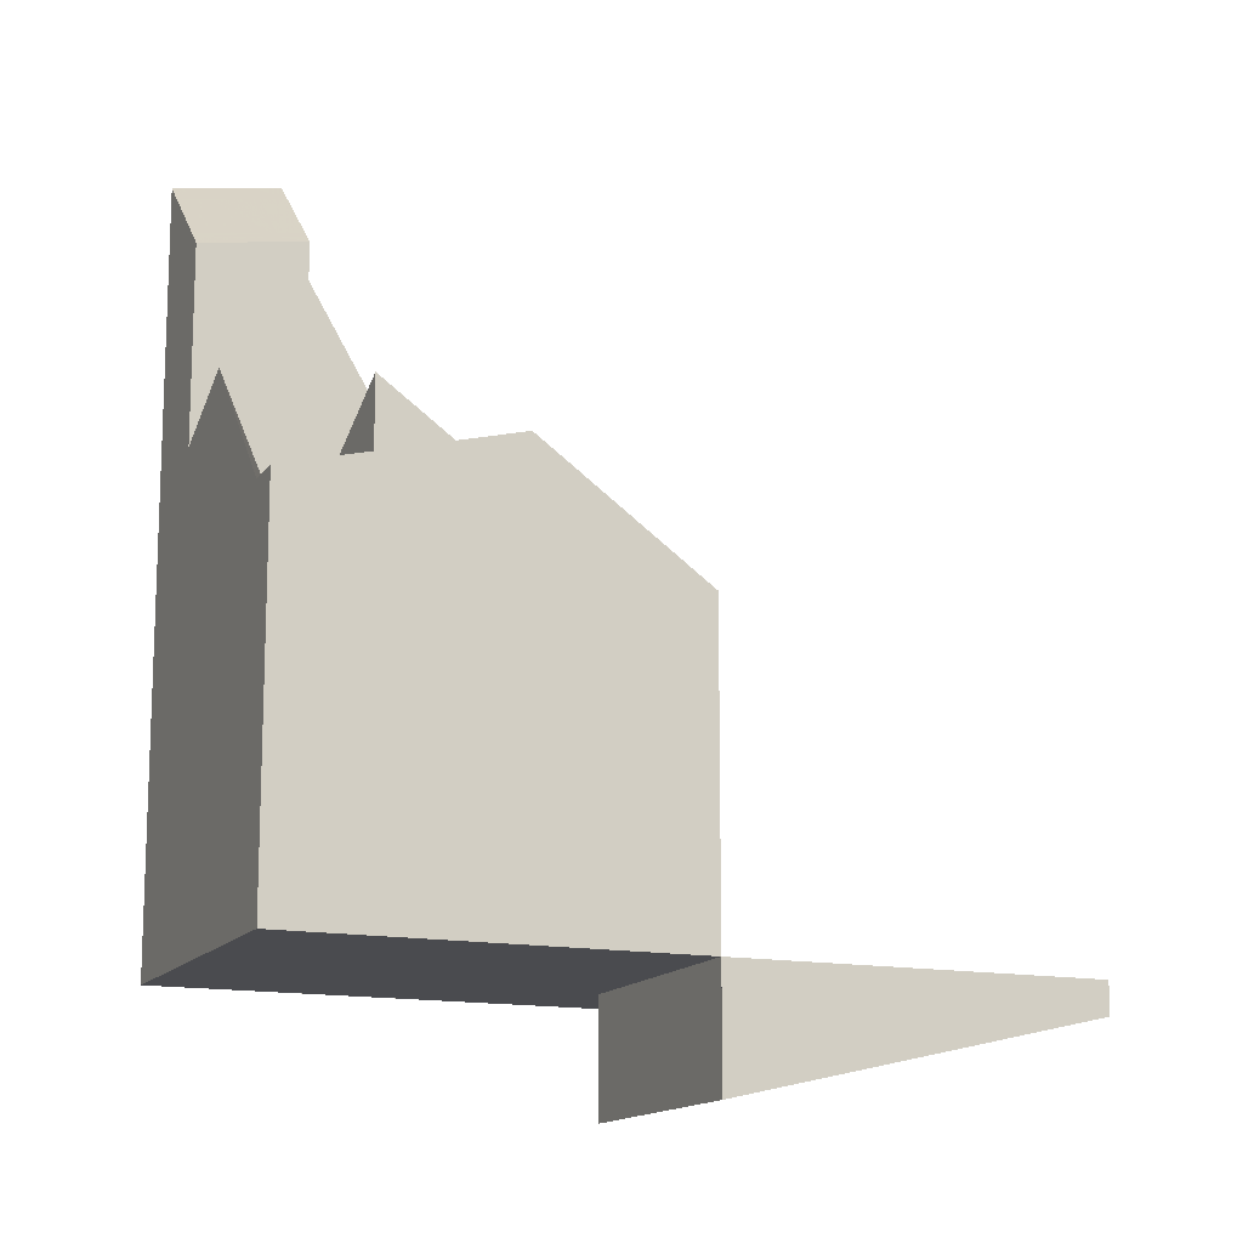
<metadata>
{"format":"obj","ext":"obj","renderer":"f3d","projection":"perspective","resolution":1024,"background":"white","views":[{"elev":-14.3,"azim":9.4,"up":"+Z"}]}
</metadata>
<code>
v -2007 -229.4 -0.4746
v -2009 -224.9 -0.441
v -2019 -231 11.18
v -2016 -235.5 5.594
v -2011 -225.7 -0.7844
v -2008 -227.3 -0.4592
v -2009 -230.8 -1.074
v -2013 -226.8 -1.278
v -2013 -226.8 -1.278
v -2011 -225.7 -0.7839
v -2012 -227.9 -1.223
v -2013 -226.8 -1.278
v -2011 -232.4 -1.741
v -2018 -233.4 7.619
v -2014 -228 2.243
v -2013 -233.7 6.435
v -2018 -232.2 6.951
v -2011 -232.4 4.633
v -2018 -232.2 9.839
v -2018 -230.1 11.44
v -2017 -235 5.58
v -2017 -234.9 5.587
v -2017 -235 5.58
v -2017 -231.5 6.038
v -2018 -233.4 7.619
v -2018 -232.2 9.105
v -2019 -230.8 11.22
v -2017 -231.5 10.05
v -2011 -232.4 3.764
v -2012 -227.9 -1.223
v -2014 -229.3 3.067
v -2012 -232.9 5.279
v -2018 -230.1 9.008
v -2016 -229.2 6.274
v -2017 -231.5 5.843
v -2014 -233.2 6.306
v -2017 -234.7 5.604
v -2017 -231.4 5.879
v -2013 -233.7 6.435
v -2015 -230.3 6.373
v -2017 -231.5 5.902
v -2018 -230.1 9.01
v -2018 -230.1 11.43
v -2016 -229.2 6.274
v -2014 -228 2.246
v -2019 -230.8 11.22
v -2019 -231 11.18
v -2013 -226.8 -1.278
v -2009 -224.9 -0.441
v -2016 -229 5.625
v -2016 -229 5.623
v -2013 -233.6 6.247
v -2015 -230.3 4.38
v -2015 -230.3 6.146
v -2015 -230.3 6.373
v -2015 -230.3 6.146
v -2017 -231.5 6.038
v -2017 -231.4 9.531
v -2017 -231.4 10.1
v -2018 -232.2 6.951
v -2013 -229.1 -1.717
v -2013 -229.1 2.361
v -2013 -229.1 2.766
v -2017 -231.4 5.315
v -2014 -229.3 3.067
v -2015 -230.3 4.38
v -2014 -229.3 3.067
v -2017 -231.5 10.05
v -2018 -232.2 9.839
v -2009 -226.5 -0.6212
v -2017 -231.5 6.038
v -2017 -231.5 5.843
v -2012 -227.9 -1.223
v -2009 -226.1 -0.4501
v -2017 -231.4 5.823
v -2017 -231.6 6.108
v -2017 -231.6 10.03
v -2017 -231.6 6.273
v -2016 -234.1 5.87
v -2017 -231.6 6.108
v -2018 -230.3 11.37
v -2018 -230.3 11.37
v -2017 -231.5 10.15
v -2017 -231.6 10.03
v -2017 -231.7 6.159
v -2017 -231.9 5.808
v -2015 -234.9 5.891
v -2016 -234.1 3.075
v -2017 -231.7 6.159
v -2017 -229.9 8.342
v -2017 -229.9 8.343
v -2015 -234.5 6.092
v -2017 -231.1 8.865
v -2017 -231.1 8.865
v -2017 -231.1 5.998
v -2015 -233.7 6.976
v -2015 -233.7 6.07
v -2017 -231.1 5.539
v -2017 -231.1 5.539
v -2016 -232 6.023
v -2016 -234.3 5.875
v -2015 -233.9 6.076
v -2014 -233.3 6.338
v -2009 -230.3 -1.1
v -2007 -228.9 -0.4703
v -2017 -235 5.672
v -2017 -234.9 5.587
v -2014 -233.3 6.338
v -2012 -231.8 -1.737
v -2012 -231.8 3.52
v -2012 -231.8 4.309
v -2012 -232.2 4.895
v -2014 -233 5.923
v -2018 -232.2 9.84
v -2018 -232.2 9.087
v -2018 -232.2 6.945
v -2018 -232.2 9.84
v -2019 -231 11.18
v -2018 -232.2 6.945
v -2018 -233.4 7.609
v -2018 -233.4 7.609
v -2017 -234.9 5.654
v -2019 -231 11.18
v -2017 -235 5.582
v -2017 -235 5.582
v -2016 -235.5 5.596
v -2015 -234.6 5.884
v -2015 -234.2 6.085
v -2014 -233.6 6.39
v -2014 -233.6 6.39
v -2011 -232.1 -1.739
v -2011 -232.1 3.652
v -2011 -232.1 4.484
v -2012 -232.6 5.103
v -2013 -233.3 6.098
v -2009 -230.6 -1.086
v -2007 -229.2 -0.4726
v -2016 -235.3 5.587
v -2016 -235.3 5.589
v -2018 -233 7.286
v -2018 -233.1 7.472
v -2017 -232.5 5.1
v -2016 -232.3 5.925
v -2016 -232.3 6.35
v -2011 -228.7 -1.181
v -2008 -227.1 -0.4976
v -2016 -232.1 6.066
v -2008 -227.1 -0.457
v -2018 -233.1 7.478
v -2018 -233 7.286
v -2017 -232.7 5.755
v -2016 -232.1 6.035
v -2013 -230 -1.723
v -2013 -230 2.757
v -2013 -230 3.293
v -2016 -232.3 4.141
v -2013 -230.3 3.692
v -2015 -231.2 4.907
v -2016 -232.7 5.937
v -2016 -232.7 6.603
v -2016 -232.5 6.319
v -2016 -232.4 6.111
v -2016 -233 4.536
v -2010 -229.1 -1.16
v -2008 -227.5 -0.4603
v -2017 -233.6 7.368
v -2017 -233.6 7.35
v -2012 -230.4 -1.727
v -2012 -230.4 2.947
v -2012 -230.4 3.547
v -2016 -232.7 3.578
v -2013 -230.8 3.992
v -2014 -231.7 5.16
v -2017 -233.2 5.713
v -2016 -234.1 3.075
v -2014 -233.2 6.306
v -2009 -230.2 -1.108
v -2007 -228.7 -0.4689
v -2017 -234.8 5.907
v -2017 -234.8 5.889
v -2017 -234.7 5.604
v -2016 -234.1 5.87
v -2015 -233.9 5.97
v -2015 -233.9 7.26
v -2015 -233.7 6.976
v -2014 -233.2 6.306
v -2012 -231.6 -1.735
v -2012 -231.6 3.441
v -2012 -231.6 4.203
v -2015 -233.9 2.117
v -2012 -232 4.769
v -2014 -232.8 5.817
v -2015 -233.7 6.07
v -2017 -234.7 5.604
v -2007 -228.9 -0.5005
v -2007 -229.2 -0.5028
v -2009 -226.2 -0.4803
v -2008 -227.1 -0.4872
v -2010 -224.9 -0.4712
v -2010 -224.9 -0.4712
v -2007 -228.7 -0.4991
v -2008 -227.2 -0.4878
v -2008 -227.6 -0.4905
v -2007 -229.5 -0.5048
v -2018 -230.6 11.08
v -2019 -231 10.96
v -2019 -231.2 10.89
v -2017 -230.2 8.456
v -2018 -230.4 9.123
v -2018 -230.4 11.14
v -2019 -231.2 10.89
v -2016 -229.5 6.296
v -2009 -225.2 -0.4732
v -2009 -225.1 -0.443
v -2012 -227.1 -1.266
v -2016 -229.3 5.738
v -2014 -228.2 2.424
v -2010 -225.9 -0.7486
v -2012 -227.1 -1.266
v -2009 -224.9 -0.4434
v -2009 -225.2 -0.4454
v -2007 -228.9 -0.4727
v -2007 -229.2 -0.475
v -2009 -226.1 -0.4525
v -2008 -227.1 -0.4594
v -2009 -224.9 -0.4434
v -2007 -228.7 -0.4713
v -2008 -227.3 -0.4614
v -2008 -227.5 -0.4627
v -2007 -229.4 -0.4769
v -2009 -226 -0.4516
v -2009 -226 -0.4492
v -2017 -231.5 10.16
v -2017 -231.5 10.16
v -2018 -232.1 9.971
v -2017 -231.2 9.48
v -2017 -231.2 10.23
v -2018 -232.1 9.97
v -2017 -231 8.814
v -2015 -230.2 6.363
v -2009 -226.1 -0.4794
v -2012 -227.8 -1.228
v -2015 -230.2 6.095
v -2014 -229.2 2.987
v -2009 -226.4 -0.6371
v -2012 -227.8 -1.228
v -2012 -227 -1.267
v -2016 -229.5 6.294
v -2016 -229.3 5.728
v -2014 -228.2 2.408
v -2010 -225.8 -0.7517
v -2012 -227 -1.267
v -2009 -225.2 -0.473
v -2009 -225.1 -0.4452
v -2009 -225.1 -0.4428
v -2017 -230.2 8.446
v -2018 -230.6 11.11
v -2019 -231 10.99
v -2019 -231.2 10.91
v -2018 -230.4 9.113
v -2018 -230.4 11.17
v -2019 -231.2 10.91
v -2017 -231.4 10.1
v -2017 -231.2 10.23
v -2018 -230.4 9.123
v -2017 -231.2 9.48
v -2017 -231.4 5.823
v -2018 -230.1 9.01
v -2018 -230.4 9.113
v -2017 -231.4 5.315
v -2016 -232.3 4.141
v -2016 -232.7 6.603
v -2016 -232.3 6.35
v -2018 -230.4 11.14
v -2018 -230.1 9.008
v -2015 -234.4 5.984
v -2015 -234.7 5.992
v -2017 -231.4 9.531
v -2015 -233.9 2.117
v -2015 -233.9 7.26
v -2016 -232.7 3.578
v -2017 -231.4 9.531
v -2017 -231.4 5.898
v -2015 -233.9 7.26
v -2015 -233.9 5.97
v -2018 -230.1 11.43
v -2018 -230.1 11.44
v -2017 -231.4 10.1
v -2018 -230.4 11.17
v -2017 -231.4 5.315
v -2017 -231.4 5.823
v -2015 -233.9 2.117
v -2017 -231.5 5.902
v -2015 -233.9 5.97
v -2015 -234.1 5.976
v -2014 -228.1 1.942
v -2014 -228.1 1.952
v -2013 -229.1 2.766
v -2013 -228.9 2.31
v -2014 -227.8 1.839
v -2012 -231.8 -1.737
v -2011 -232.1 -1.739
v -2013 -229.1 2.361
v -2013 -229.1 -1.717
v -2013 -230 -1.723
v -2013 -229.1 2.766
v -2014 -227.8 1.837
v -2012 -231.6 -1.735
v -2012 -230.4 -1.727
v -2011 -232.4 4.633
v -2011 -232.1 4.484
v -2012 -231.8 4.309
v -2012 -230.4 3.547
v -2013 -230 3.293
v -2012 -231.6 4.203
v -2013 -229.1 -1.717
v -2011 -232.4 -1.741
v -2013 -229.1 2.361
v -2009 -225.9 -0.451
v -2009 -225.9 -0.4487
v -2017 -231.2 9.448
v -2017 -230.9 8.781
v -2016 -230.2 6.357
v -2009 -226 -0.4788
v -2015 -230.1 6.063
v -2014 -229.1 2.935
v -2012 -227.7 -1.231
v -2010 -226.4 -0.6473
v -2013 -228.9 2.277
v -2012 -227.7 -1.231
v -2017 -231.4 10.25
v -2018 -231.4 10.24
v -2018 -232 10.06
v -2017 -231.2 9.448
v -2017 -231.2 10.31
v -2018 -232 10.05
v -2017 -231.2 10.31
v -2008 -227.4 -0.4623
v -2008 -227.4 -0.4599
v -2016 -232.7 5.936
v -2016 -232.7 6.571
v -2016 -232.5 6.286
v -2016 -232.7 6.571
v -2016 -232.3 6.101
v -2013 -230.4 -1.726
v -2013 -230.4 2.923
v -2013 -230.4 3.514
v -2016 -232.7 3.651
v -2013 -230.7 3.953
v -2014 -231.6 5.128
v -2016 -232.9 4.609
v -2016 -232.7 3.651
v -2010 -229.1 -1.163
v -2008 -227.5 -0.4901
v -2017 -233.5 7.441
v -2017 -233.5 7.424
v -2013 -230.4 -1.726
v -2013 -230.4 3.514
v -2017 -233.2 5.719
v -2008 -227.7 -0.4643
v -2008 -227.7 -0.4619
v -2016 -233 5.943
v -2016 -233 6.723
v -2016 -232.7 6.439
v -2016 -233 6.723
v -2015 -232.5 6.146
v -2012 -230.7 -1.728
v -2012 -230.7 3.037
v -2012 -230.7 3.666
v -2016 -233 3.312
v -2013 -231 4.133
v -2014 -231.9 5.28
v -2017 -233.5 5.693
v -2016 -233.2 4.27
v -2012 -230.7 3.666
v -2008 -227.8 -0.4921
v -2016 -233 3.312
v -2012 -230.7 -1.728
v -2010 -229.3 -1.151
v -2017 -233.8 7.103
v -2017 -233.8 7.085
v -2017 -231.2 5.637
v -2016 -232.5 6.384
v -2016 -232.2 6.164
v -2016 -232.6 6.417
v -2017 -230.3 8.686
v -2017 -231 9.01
v -2016 -232.8 6.537
v -2017 -231.2 9.094
v -2017 -231.2 5.964
v -2015 -233.8 7.074
v -2015 -233.8 6.036
v -2017 -231.2 5.637
v -2016 -231.8 5.981
v -2015 -233.8 6.036
v -2015 -234 6.041
v -2017 -231.2 9.094
v -2015 -234.3 6.05
v -2015 -233.8 7.074
v -2017 -231.1 9.043
v -2018 -230 8.573
v -2017 -230.2 8.676
v -2018 -230 8.571
v -2015 -234.5 6.058
v -2007 -229 -0.4737
v -2007 -229 -0.4713
v -2014 -233.4 6.36
v -2009 -230.4 -1.094
v -2007 -229.1 -0.5015
v -2017 -235.1 5.582
v -2017 -235.1 5.584
v -2012 -231.9 -1.738
v -2016 -234.5 5.879
v -2015 -234.1 6.045
v -2015 -234 6.079
v -2014 -233.4 6.36
v -2012 -231.9 -1.738
v -2012 -231.9 3.577
v -2012 -231.9 4.384
v -2012 -232.4 4.983
v -2013 -233.2 5.998
v -2012 -231.9 4.384
v -2015 -234.2 5.979
v -2007 -229.4 -0.4769
v -2007 -229.4 -0.4746
v -2007 -229.4 0
v -2007 -229.4 0
v -2009 -224.9 -0.441
v -2009 -224.9 -0.441
v -2009 -224.9 0
v -2009 -224.9 -5.551e-17
v -2019 -231 11.18
v -2019 -231 11.18
v -2019 -231 0
v -2019 -231 0
v -2016 -235.3 5.587
v -2016 -235.5 5.594
v -2016 -235.5 -8.882e-16
v -2016 -235.3 8.882e-16
v -2010 -224.9 -0.4712
v -2011 -225.7 -0.7844
v -2011 -225.7 0
v -2010 -224.9 0
v -2008 -227.4 -0.4599
v -2008 -227.3 -0.4592
v -2008 -227.3 0
v -2008 -227.4 0
v -2011 -232.4 -1.741
v -2009 -230.8 -1.074
v -2009 -230.8 0
v -2011 -232.4 0
v -2011 -225.7 -0.7844
v -2013 -226.8 -1.278
v -2013 -226.8 0
v -2011 -225.7 0
v -2014 -227.8 1.837
v -2014 -228 2.243
v -2014 -228 0
v -2014 -227.8 0
v -2015 -234.5 6.092
v -2013 -233.7 6.435
v -2013 -233.7 -8.882e-16
v -2015 -234.5 0
v -2017 -235 5.672
v -2017 -235 5.58
v -2017 -235 0
v -2017 -235 0
v -2018 -233.1 7.478
v -2018 -233.4 7.619
v -2018 -233.4 -8.882e-16
v -2018 -233.1 -8.882e-16
v -2018 -230.3 11.37
v -2019 -230.8 11.22
v -2019 -230.8 0
v -2018 -230.3 0
v -2013 -233.6 6.247
v -2012 -232.9 5.279
v -2012 -232.9 0
v -2013 -233.6 0
v -2016 -229 5.623
v -2016 -229.2 6.274
v -2016 -229.2 0
v -2016 -229 0
v -2019 -231 11.18
v -2019 -231 11.18
v -2019 -231 0
v -2019 -231 0
v -2009 -225.1 -0.4428
v -2009 -224.9 -0.441
v -2009 -224.9 -5.551e-17
v -2009 -225.1 0
v -2014 -228 2.243
v -2016 -229 5.623
v -2016 -229 0
v -2014 -228 0
v -2013 -233.7 6.435
v -2013 -233.6 6.247
v -2013 -233.6 0
v -2013 -233.7 -8.882e-16
v -2018 -232.1 9.97
v -2018 -232.2 9.839
v -2018 -232.2 0
v -2018 -232.1 0
v -2008 -227.1 -0.457
v -2009 -226.1 -0.4501
v -2009 -226.1 0
v -2008 -227.1 0
v -2018 -230.1 11.44
v -2018 -230.3 11.37
v -2018 -230.3 0
v -2018 -230.1 0
v -2016 -235.5 5.596
v -2015 -234.9 5.891
v -2015 -234.9 0
v -2016 -235.5 0
v -2016 -229.2 6.274
v -2017 -229.9 8.342
v -2017 -229.9 0
v -2016 -229.2 0
v -2015 -234.5 6.058
v -2015 -234.5 6.092
v -2015 -234.5 0
v -2015 -234.5 0
v -2007 -229 -0.4713
v -2007 -228.9 -0.4703
v -2007 -228.9 0
v -2007 -229 0
v -2017 -234.8 5.907
v -2017 -235 5.672
v -2017 -235 0
v -2017 -234.8 -8.882e-16
v -2019 -230.8 11.22
v -2019 -231 11.18
v -2019 -231 0
v -2019 -230.8 0
v -2016 -235.5 5.594
v -2016 -235.5 5.596
v -2016 -235.5 0
v -2016 -235.5 -8.882e-16
v -2007 -229.4 -0.4746
v -2007 -229.2 -0.4726
v -2007 -229.2 0
v -2007 -229.4 0
v -2017 -235.1 5.582
v -2016 -235.3 5.587
v -2016 -235.3 8.882e-16
v -2017 -235.1 0
v -2008 -227.3 -0.4592
v -2008 -227.1 -0.457
v -2008 -227.1 0
v -2008 -227.3 0
v -2018 -232.2 6.951
v -2018 -233.1 7.478
v -2018 -233.1 -8.882e-16
v -2018 -232.2 0
v -2008 -227.7 -0.4619
v -2008 -227.5 -0.4603
v -2008 -227.5 0
v -2008 -227.7 0
v -2017 -233.5 7.441
v -2017 -233.6 7.368
v -2017 -233.6 8.882e-16
v -2017 -233.5 -8.882e-16
v -2007 -228.9 -0.4703
v -2007 -228.7 -0.4689
v -2007 -228.7 0
v -2007 -228.9 0
v -2017 -233.8 7.103
v -2017 -234.8 5.907
v -2017 -234.8 -8.882e-16
v -2017 -233.8 8.882e-16
v -2009 -224.9 -0.4434
v -2010 -224.9 -0.4712
v -2010 -224.9 0
v -2009 -224.9 0
v -2009 -230.8 -1.074
v -2007 -229.5 -0.5048
v -2007 -229.5 -1.11e-16
v -2009 -230.8 0
v -2019 -231.2 10.91
v -2019 -231.2 10.89
v -2019 -231.2 0
v -2019 -231.2 1.776e-15
v -2009 -225.9 -0.4487
v -2009 -225.1 -0.443
v -2009 -225.1 0
v -2009 -225.9 5.551e-17
v -2009 -224.9 -0.441
v -2009 -224.9 -0.4434
v -2009 -224.9 0
v -2009 -224.9 0
v -2007 -229.5 -0.5048
v -2007 -229.4 -0.4769
v -2007 -229.4 0
v -2007 -229.5 -1.11e-16
v -2009 -226.1 -0.4501
v -2009 -226 -0.4492
v -2009 -226 0
v -2009 -226.1 0
v -2018 -232 10.05
v -2018 -232.1 9.97
v -2018 -232.1 0
v -2018 -232 1.776e-15
v -2009 -225.1 -0.443
v -2009 -225.1 -0.4428
v -2009 -225.1 0
v -2009 -225.1 0
v -2019 -231 11.18
v -2019 -231.2 10.91
v -2019 -231.2 1.776e-15
v -2019 -231 0
v -2018 -230 8.571
v -2018 -230.1 9.008
v -2018 -230.1 0
v -2018 -230 0
v -2015 -234.9 5.891
v -2015 -234.7 5.992
v -2015 -234.7 0
v -2015 -234.9 0
v -2013 -226.8 -1.278
v -2014 -227.8 1.837
v -2014 -227.8 0
v -2013 -226.8 0
v -2012 -232.9 5.279
v -2011 -232.4 4.633
v -2011 -232.4 0
v -2012 -232.9 0
v -2009 -226 -0.4492
v -2009 -225.9 -0.4487
v -2009 -225.9 5.551e-17
v -2009 -226 0
v -2019 -231.2 10.89
v -2018 -232 10.05
v -2018 -232 1.776e-15
v -2019 -231.2 0
v -2008 -227.5 -0.4603
v -2008 -227.4 -0.4599
v -2008 -227.4 0
v -2008 -227.5 0
v -2018 -233.4 7.619
v -2017 -233.5 7.441
v -2017 -233.5 -8.882e-16
v -2018 -233.4 -8.882e-16
v -2007 -228.7 -0.4689
v -2008 -227.7 -0.4619
v -2008 -227.7 0
v -2007 -228.7 0
v -2017 -233.6 7.368
v -2017 -233.8 7.103
v -2017 -233.8 8.882e-16
v -2017 -233.6 8.882e-16
v -2017 -229.9 8.342
v -2018 -230 8.571
v -2018 -230 0
v -2017 -229.9 0
v -2015 -234.7 5.992
v -2015 -234.5 6.058
v -2015 -234.5 0
v -2015 -234.7 0
v -2007 -229.2 -0.4726
v -2007 -229 -0.4713
v -2007 -229 0
v -2007 -229.2 0
v -2017 -235 5.58
v -2017 -235.1 5.582
v -2017 -235.1 0
v -2017 -235 0
v -2007 -229.4 0
v -2016 -235.5 0
v -2019 -231 0
v -2009 -224.9 0
f 204 7 136 196
f 123 27 46 118
f 124 21 106 122
f 139 126 4 138
f 202 146 198
f 9 8 5 10
f 76 24 78
f 316 30 318
f 53 31 54
f 43 20 33 42
f 38 24 35
f 95 40 94
f 97 36 96
f 144 41 143
f 261 43 42 260
f 50 44 34 51
f 300 45 15 307
f 200 10 5 199
f 51 15 45 50
f 83 68 84
f 99 53 54 40 95
f 243 56 55 240
f 147 100 152
f 80 57 89
f 154 62 61 153
f 158 66 65 157
f 155 63 62 154
f 244 67 56 243
f 152 100 98 66 158
f 245 70 11 242
f 303 67 244 299
f 241 197 70 245
f 143 41 75 64 156
f 115 78 77 114
f 81 46 27 82
f 258 46 81 257
f 259 118 46 258
f 85 71 72 86
f 277 87 127 276
f 119 76 78 115
f 79 37 88
f 141 116 80 89 140
f 90 34 44 91
f 129 16 92 128
f 240 55 93 239
f 390 95 94 389
f 392 97 96 391
f 393 99 95 390
f 394 100 147 384
f 382 98 100 394
f 295 101 182 294
f 176 103 102 193
f 195 104 177 201
f 180 122 106 179
f 182 101 107 181
f 418 110 109 417
f 421 113 112 420
f 419 111 110 418
f 416 108 113 421
f 114 19 26 115
f 262 47 118 259
f 115 26 17 119
f 149 60 116 141
f 194 22 122 180
f 118 47 3 123
f 122 22 124
f 127 87 126 139
f 423 276 127 413
f 407 129 128 415
f 131 13 29 132
f 134 32 52 135
f 132 29 18 133
f 135 52 39 130
f 409 196 136 408
f 411 139 138 410
f 413 127 139 411
f 140 120 141
f 271 142 86 72 270
f 341 144 143 340
f 145 11 70 146
f 384 147 342 383
f 198 146 70 197
f 141 120 25 149
f 150 85 86 151
f 342 147 152 344
f 346 154 153 345
f 350 158 157 349
f 347 155 154 346
f 344 152 158 350
f 340 143 156 348
f 151 86 142
f 363 160 159 362
f 385 161 364 388
f 364 161 162 366
f 352 281 163 351
f 354 203 164 353
f 356 167 166 355
f 368 169 168 367
f 372 173 172 371
f 369 170 169 368
f 366 162 173 372
f 362 159 171 370
f 359 174 167 356
f 351 163 174 359
f 377 279 175 374
f 376 201 177 379
f 381 180 179 380
f 187 109 110 188
f 191 112 113 192
f 373 194 180 381
f 188 110 111 189
f 192 113 108 186
f 374 175 194 373
f 405 223 196 409
f 225 198 197 224
f 220 200 199 226
f 222 195 201 227
f 338 229 203 354
f 230 204 196 223
f 228 202 198 225
f 360 227 201 376
f 231 224 197 241
f 332 206 205 331
f 333 207 206 332
f 335 210 209 334
f 336 211 207 333
f 248 212 208 256
f 254 221 213 253
f 249 216 212 248
f 250 217 216 249
f 251 218 215 247
f 297 217 250 296
f 253 213 218 251
f 255 214 221 254
f 406 137 223 405
f 224 74 148 225
f 226 2 49 220
f 227 178 105 222
f 339 165 229 338
f 223 137 1 230
f 225 148 6 228
f 361 178 227 360
f 232 74 224 231
f 320 232 231 319
f 233 83 234
f 234 83 84 117 235
f 236 58 59 237
f 235 117 69 238
f 323 240 239 322
f 319 231 241 324
f 325 243 240 323
f 326 244 243 325
f 328 245 242 327
f 329 299 244 326
f 324 241 245 328
f 248 44 50 249
f 249 50 45 250
f 247 9 10 251
f 296 250 45 300
f 251 10 200 253
f 254 220 49 255
f 256 91 44 248
f 253 200 220 254
f 257 205 206 258
f 258 206 207 259
f 260 209 210 261
f 259 207 211 262
f 263 68 83 233 264
f 400 266 321 387
f 402 269 268 401
f 386 265 269 402
f 331 205 274 337
f 401 268 275 403
f 404 277 276 398
f 397 278 266 400
f 282 28 77 78 24 38 283
f 286 81 82 287
f 288 28 282
f 289 257 81 286
f 291 38 35 290
f 283 38 291
f 285 79 88 292
f 396 295 294 395
f 414 398 276 423
f 274 205 257 289
f 296 252 219 297
f 330 246 299 329
f 300 48 252 296
f 408 136 302 412
f 304 11 145 305
f 307 12 48 300
f 308 177 104 301
f 353 164 309 357
f 310 32 134 311
f 420 112 312 422
f 349 157 314 358
f 312 112 191 315
f 371 172 313 375
f 302 136 7 317
f 379 177 308 378
f 314 157 65 298
f 299 246 73 303
f 306 31 318
f 319 221 214 320
f 322 208 212 323
f 324 213 221 319
f 323 212 216 325
f 325 216 217 326
f 327 215 218 328
f 326 217 297 329
f 328 218 213 324
f 331 233 234 332
f 332 234 235 333
f 334 236 237 335
f 333 235 238 336
f 329 297 219 330
f 387 321 265 386
f 337 264 233 331
f 338 228 6 339
f 340 159 160 341
f 383 342 161 385
f 344 162 161 342
f 345 168 169 346
f 349 172 173 350
f 346 169 170 347
f 350 173 162 344
f 348 171 159 340
f 351 142 271 352
f 353 145 146 202 354
f 355 14 121 356
f 354 202 228 338
f 357 305 145 353
f 358 313 172 349
f 356 121 150 151 359
f 359 151 142 351
f 360 229 165 361
f 362 183 184 363
f 388 364 185 399
f 366 186 185 364
f 367 187 188 368
f 371 191 192 372
f 373 174 163 374
f 376 203 229 360
f 375 315 191 371
f 378 309 164 379
f 368 188 189 369
f 372 192 186 366
f 370 190 183 362
f 374 163 281 377
f 379 164 203 376
f 380 166 167 381
f 381 167 174 373
f 383 343 273 384
f 385 272 343 383
f 386 208 322 387
f 388 365 272 385
f 389 282 283 390
f 391 284 285 392
f 390 283 291 393
f 384 273 293 394
f 394 293 267 382
f 395 193 102 396
f 415 128 398 414
f 399 280 365 388
f 387 322 239 400
f 401 91 256 402
f 402 256 208 386
f 403 90 91 401
f 398 128 92 404
f 400 239 93 397
f 405 222 105 406
f 408 104 195 409
f 410 23 125 411
f 411 125 107 101 413
f 414 396 102 415
f 417 131 132 418
f 420 134 135 421
f 418 132 133 419
f 421 135 130 416
f 409 195 222 405
f 423 295 396 414
f 412 301 104 408
f 422 311 134 420
f 413 101 295 423
f 415 102 103 407
f 425 426 427 424
f 429 430 431 428
f 433 434 435 432
f 437 438 439 436
f 441 442 443 440
f 445 446 447 444
f 449 450 451 448
f 453 454 455 452
f 457 458 459 456
f 461 462 463 460
f 465 466 467 464
f 469 470 471 468
f 473 474 475 472
f 477 478 479 476
f 481 482 483 480
f 485 486 487 484
f 489 490 491 488
f 493 494 495 492
f 497 498 499 496
f 501 502 503 500
f 505 506 507 504
f 509 510 511 508
f 513 514 515 512
f 517 518 519 516
f 521 522 523 520
f 525 526 527 524
f 529 530 531 528
f 533 534 535 532
f 537 538 539 536
f 541 542 543 540
f 545 546 547 544
f 549 550 551 548
f 553 554 555 552
f 557 558 559 556
f 561 562 563 560
f 565 566 567 564
f 569 570 571 568
f 573 574 575 572
f 577 578 579 576
f 581 582 583 580
f 585 586 587 584
f 589 590 591 588
f 593 594 595 592
f 597 598 599 596
f 601 602 603 600
f 605 606 607 604
f 609 610 611 608
f 613 614 615 612
f 617 618 619 616
f 621 622 623 620
f 625 626 627 624
f 629 630 631 628
f 633 634 635 632
f 637 638 639 636
f 641 642 643 640
f 645 646 647 644
f 649 650 651 648
f 653 654 655 652
f 657 658 659 656
f 661 662 663 660
f 665 666 667 664
f 669 670 671 668

</code>
